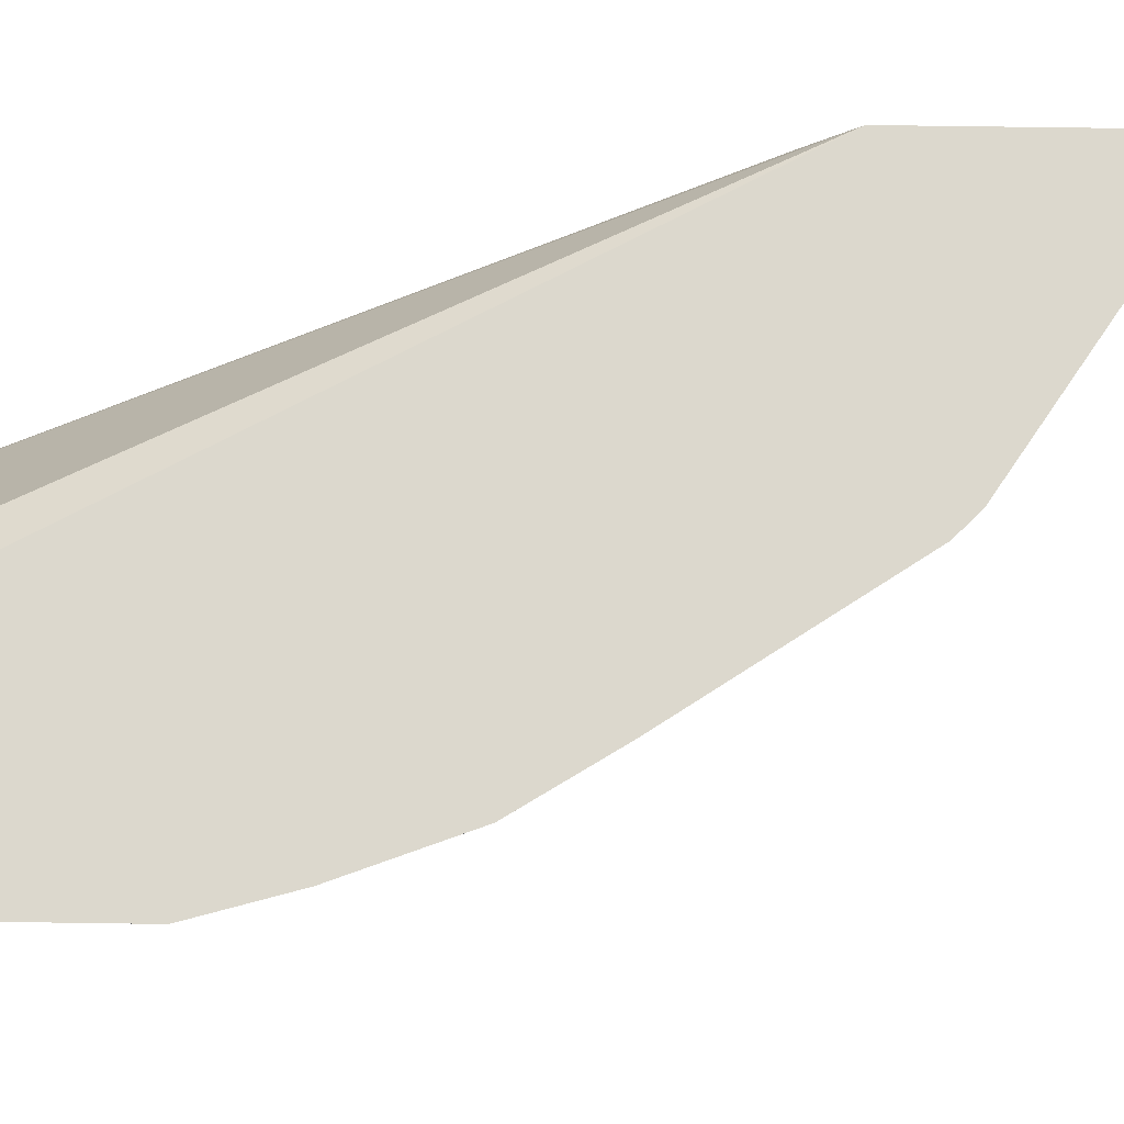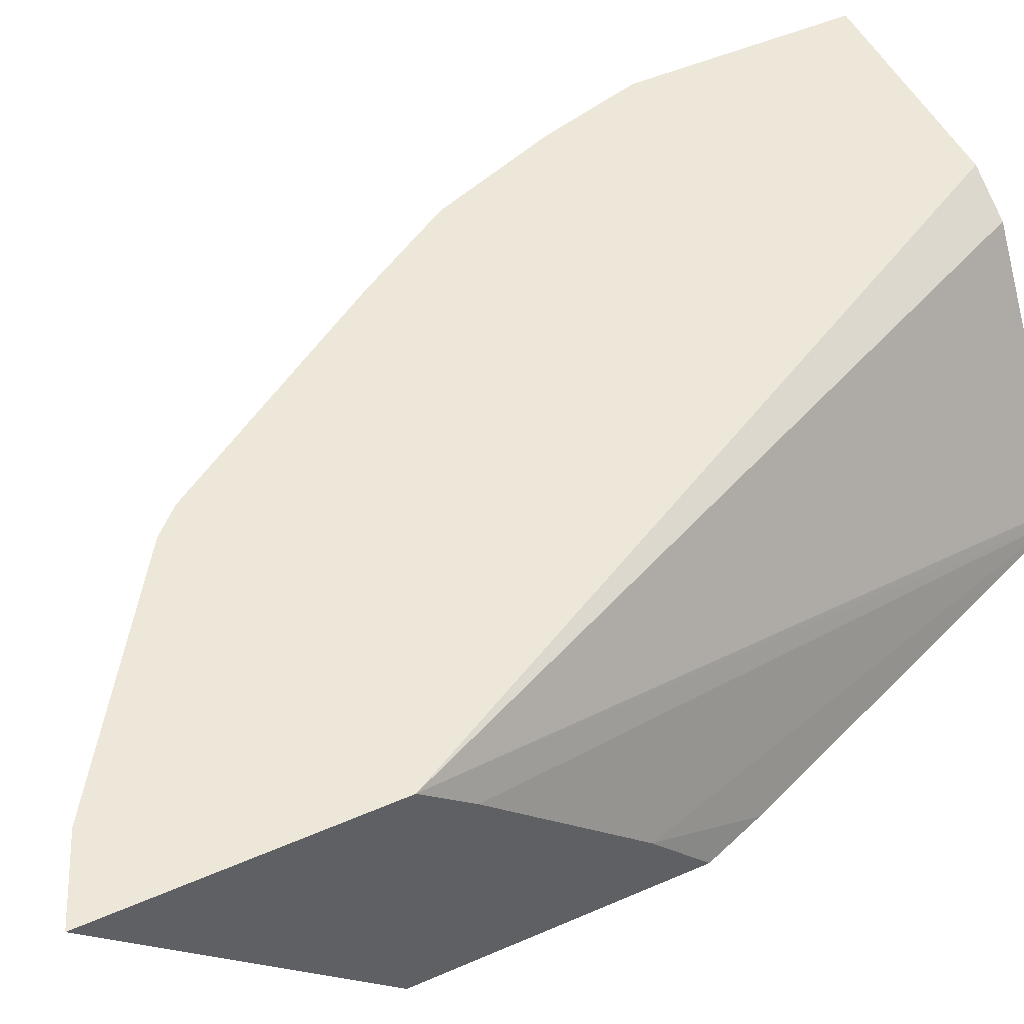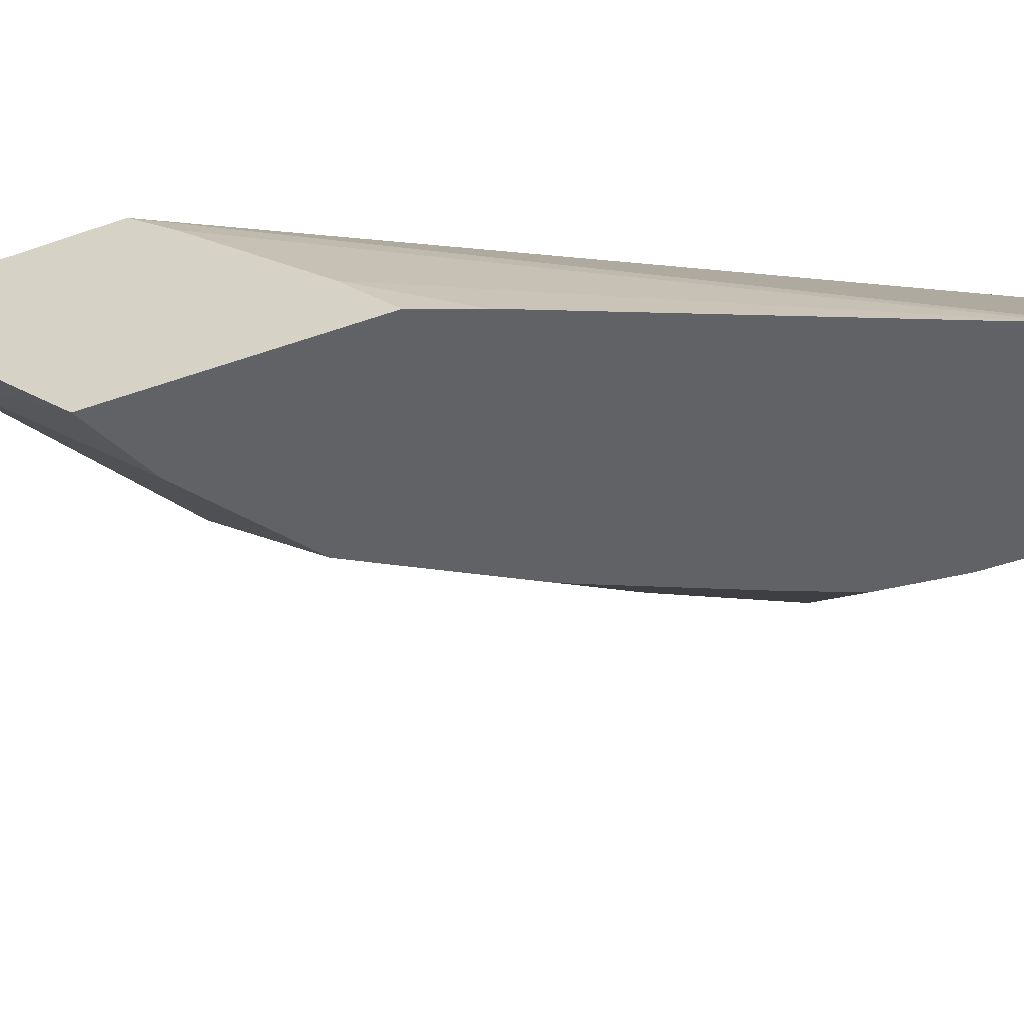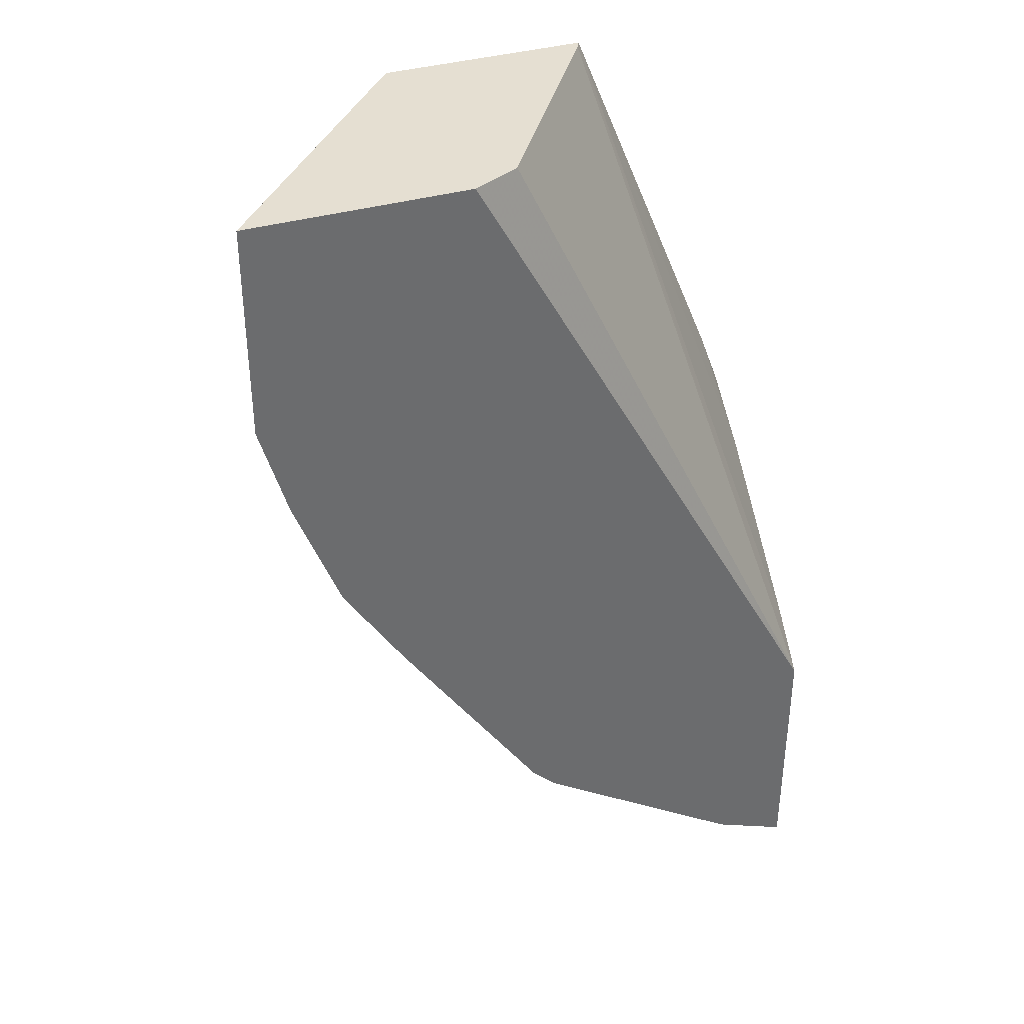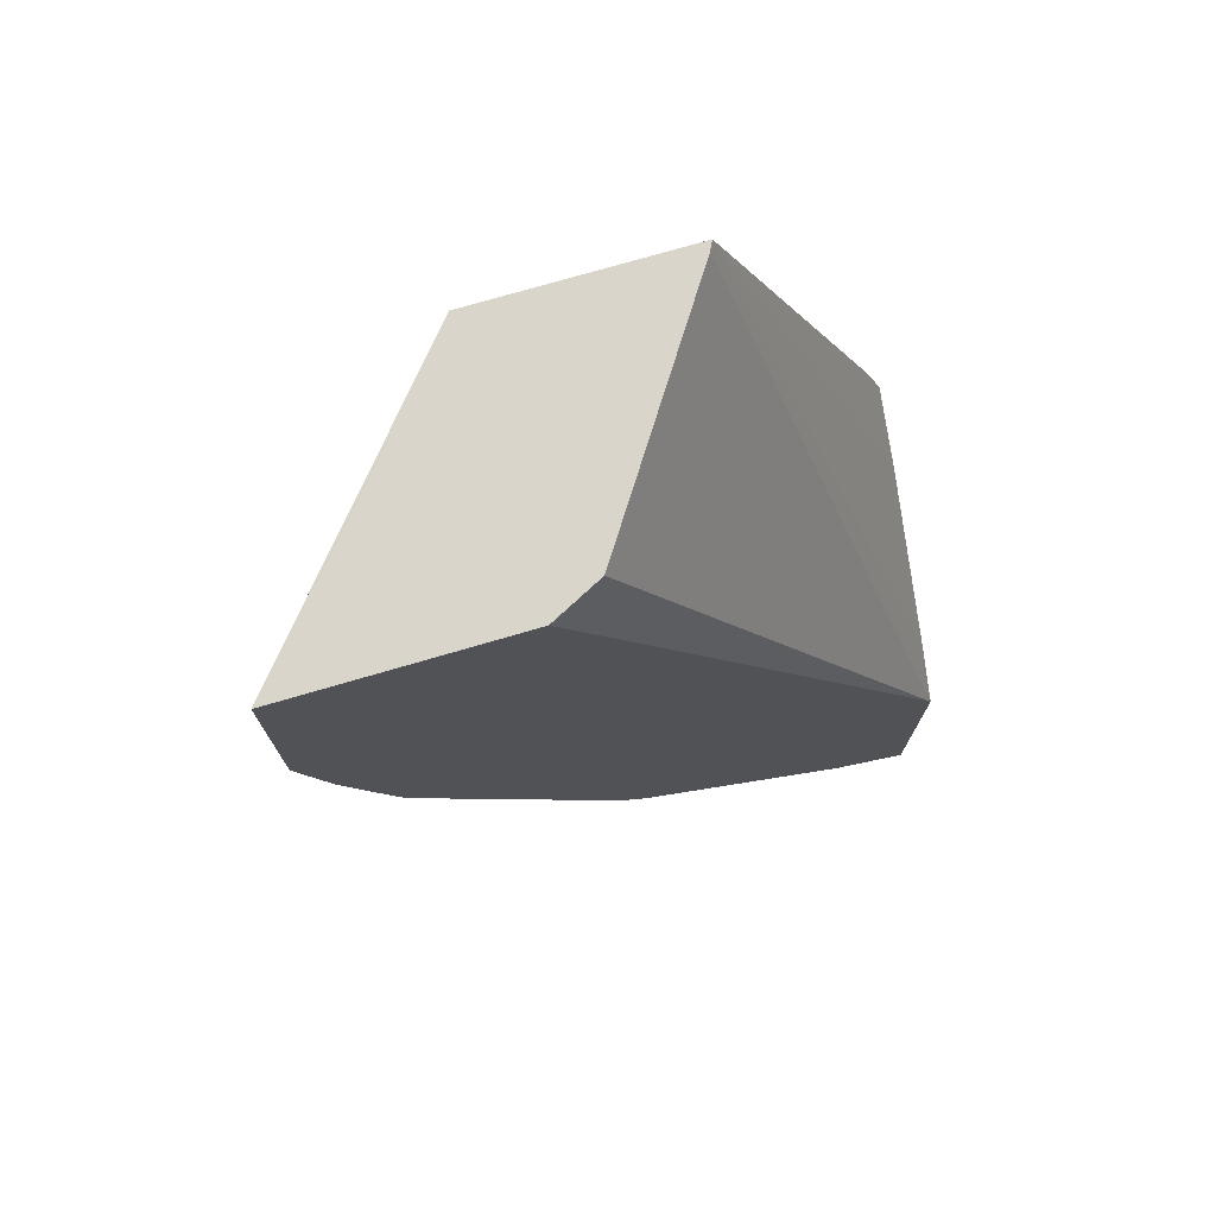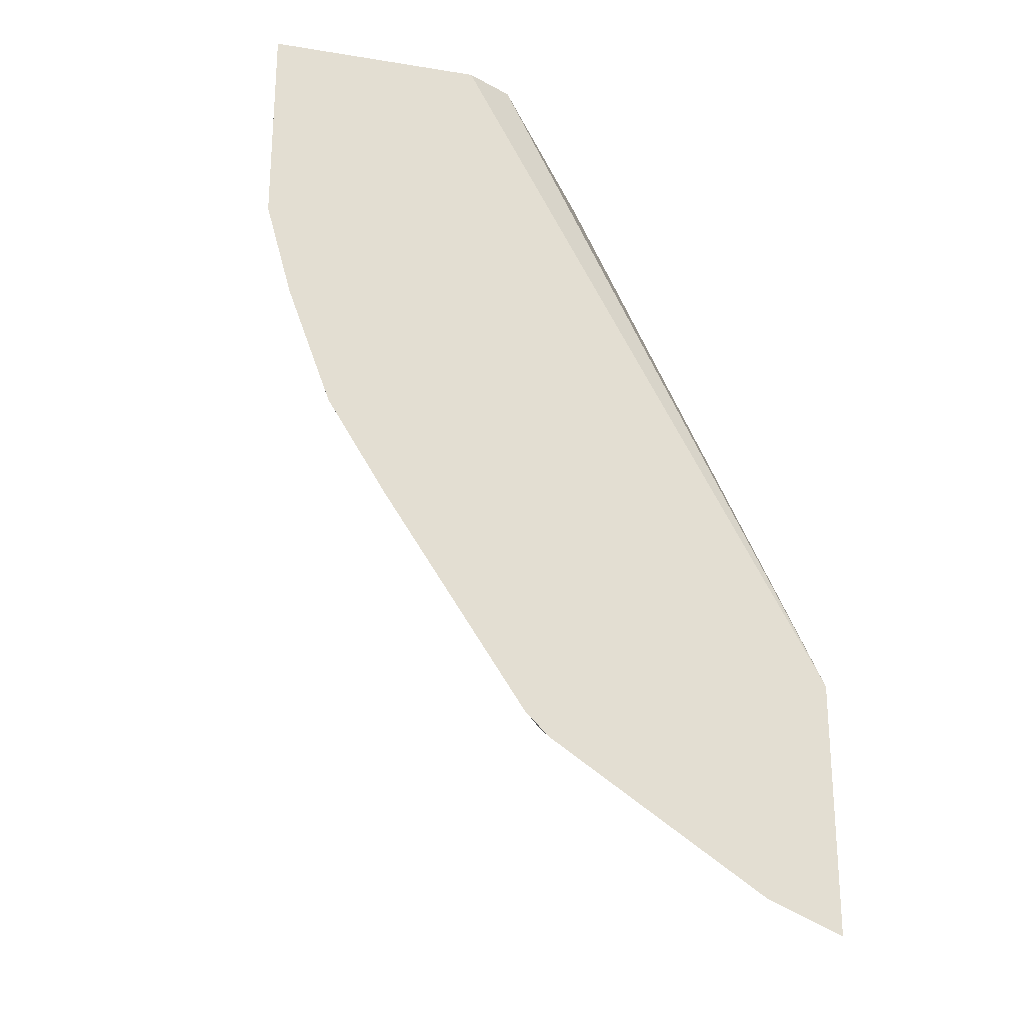
<metadata>
{"format":"obj","ext":"obj","renderer":"f3d","projection":"perspective","resolution":1024,"background":"white","views":[{"elev":72.5,"azim":90.8,"up":"+Y"},{"elev":49.6,"azim":-115.7,"up":"+Y"},{"elev":-50.7,"azim":-69.3,"up":"+Y"},{"elev":37.5,"azim":159.8,"up":"+Z"},{"elev":74.6,"azim":163.7,"up":"+Z"},{"elev":-24.8,"azim":165.2,"up":"+Z"}]}
</metadata>
<code>
v 0.5038 -0.3632 -0.002099
v 0.3983 -0.3632 -0.002099
v 0.5038 -0.3632 -0.002099
v 0.5038 -0.3632 -0.1056
v 0.3749 -0.3749 -0.002099
v 0.2148 -0.3632 -0.3368
v 0.4006 -0.4849 -0.002099
v 0.5038 -0.3632 -0.1055
v 0.4686 -0.3983 -0.1406
v 0.4906 -0.3632 -0.1523
v 0.3046 -0.4804 -0.002099
v 0.2148 -0.3632 -0.4609
v 0.2148 -0.384 -0.3137
v 0.3023 -0.4849 -0.002099
v 0.3039 -0.4817 -0.002099
v 0.4006 -0.4849 -0.06317
v 0.3963 -0.4849 -0.1024
v 0.4335 -0.4335 -0.1406
v 0.3503 -0.4849 -0.2109
v 0.4686 -0.3632 -0.2109
v 0.4686 -0.3632 -0.2109
v 0.2519 -0.3632 -0.4452
v 0.2548 -0.3691 -0.4393
v 0.2148 -0.4849 -0.344
v 0.2148 -0.4192 -0.2785
v 0.2148 -0.4543 -0.2434
v 0.2252 -0.4849 -0.1895
v 0.3841 -0.4849 -0.1329
v 0.3551 -0.4849 -0.2002
v 0.3094 -0.4849 -0.2847
v 0.4306 -0.3691 -0.2636
v 0.4394 -0.3632 -0.2577
v 0.3573 -0.3632 -0.3749
v 0.3603 -0.3691 -0.369
v 0.2532 -0.4849 -0.3268
v 0.2148 -0.4849 -0.2174
v 0.2812 -0.4849 -0.3058
v 0.3691 -0.3632 -0.3632
f 14 25 26
f 9 17 18
f 12 23 24
f 12 22 23
f 10 20 21
f 13 25 14
f 9 20 10
f 7 28 17
f 9 18 19
f 8 17 9
f 8 16 17
f 7 17 16
f 7 29 28
f 7 19 29
f 14 26 27
f 9 19 20
f 17 28 18
f 31 34 38
f 18 29 19
f 7 30 19
f 34 37 35
f 33 38 34
f 31 38 32
f 30 34 31
f 30 37 34
f 26 36 27
f 23 35 24
f 23 34 35
f 23 33 34
f 22 33 23
f 20 32 21
f 20 31 32
f 20 30 31
f 19 30 20
f 18 28 29
f 7 37 30
f 6 25 13
f 7 24 35
f 1 22 12
f 1 33 22
f 1 38 33
f 1 32 38
f 1 21 32
f 1 10 21
f 1 12 6
f 1 4 10
f 1 3 8
f 1 14 7
f 1 15 14
f 1 11 15
f 1 5 11
f 1 2 5
f 1 8 4
f 1 6 2
f 1 7 3
f 3 7 16
f 2 6 5
f 7 36 24
f 7 27 36
f 7 14 27
f 6 14 15
f 6 13 14
f 7 35 37
f 6 15 11
f 6 36 26
f 6 24 36
f 6 12 24
f 5 6 11
f 4 9 10
f 4 8 9
f 6 26 25
f 3 16 8

</code>
